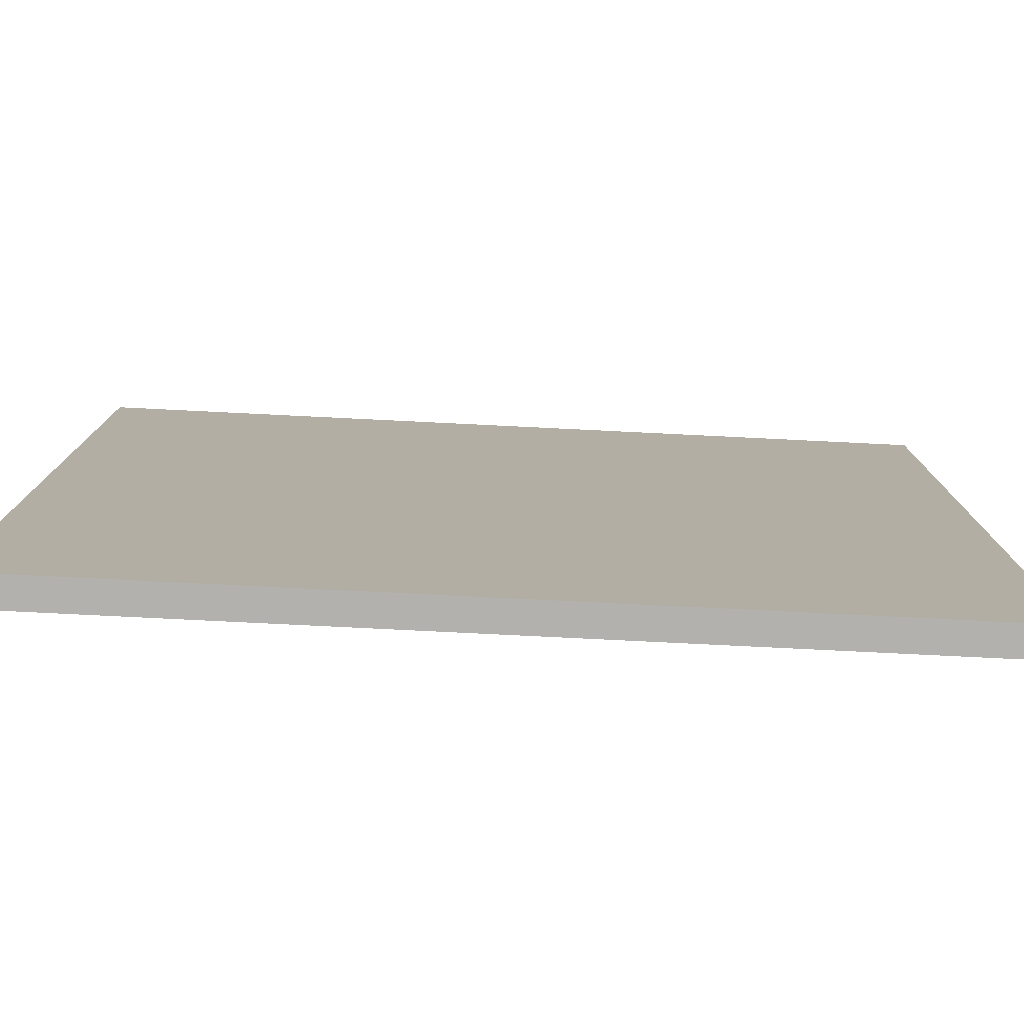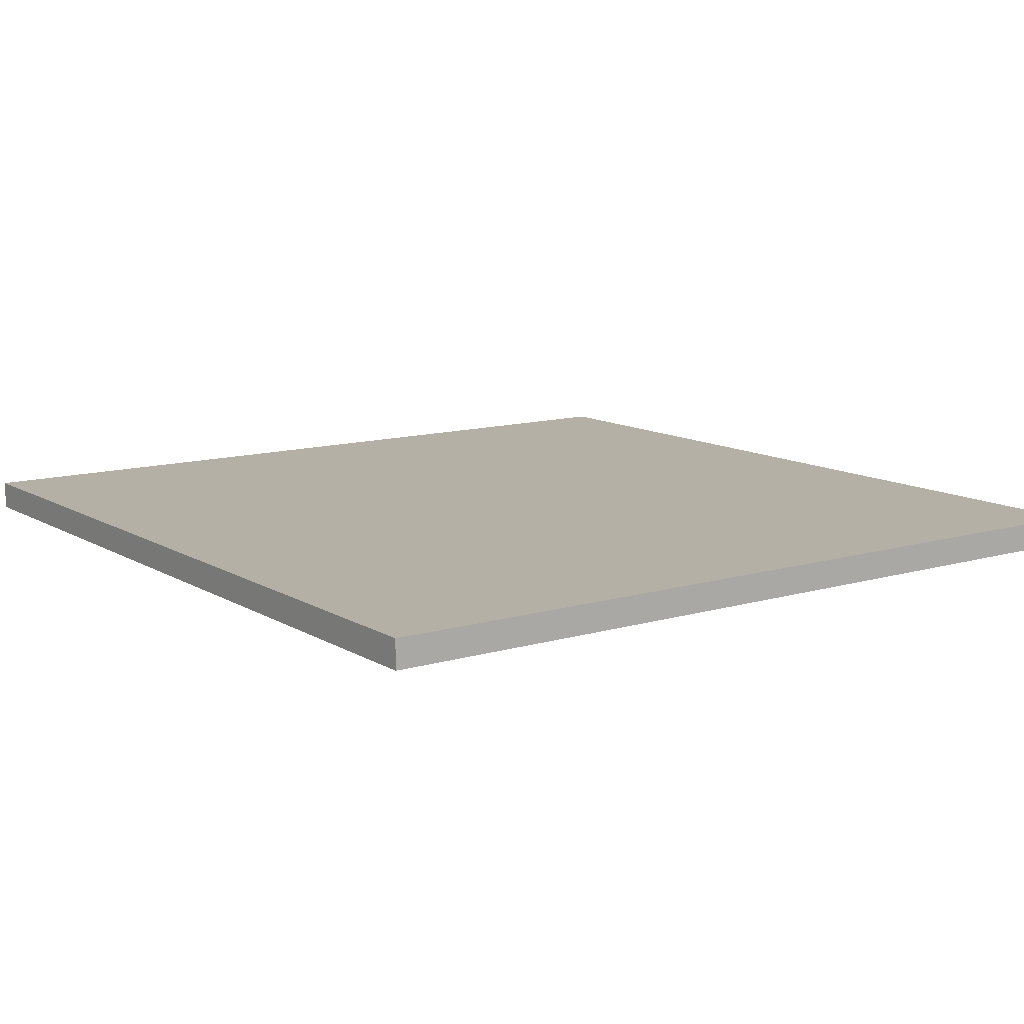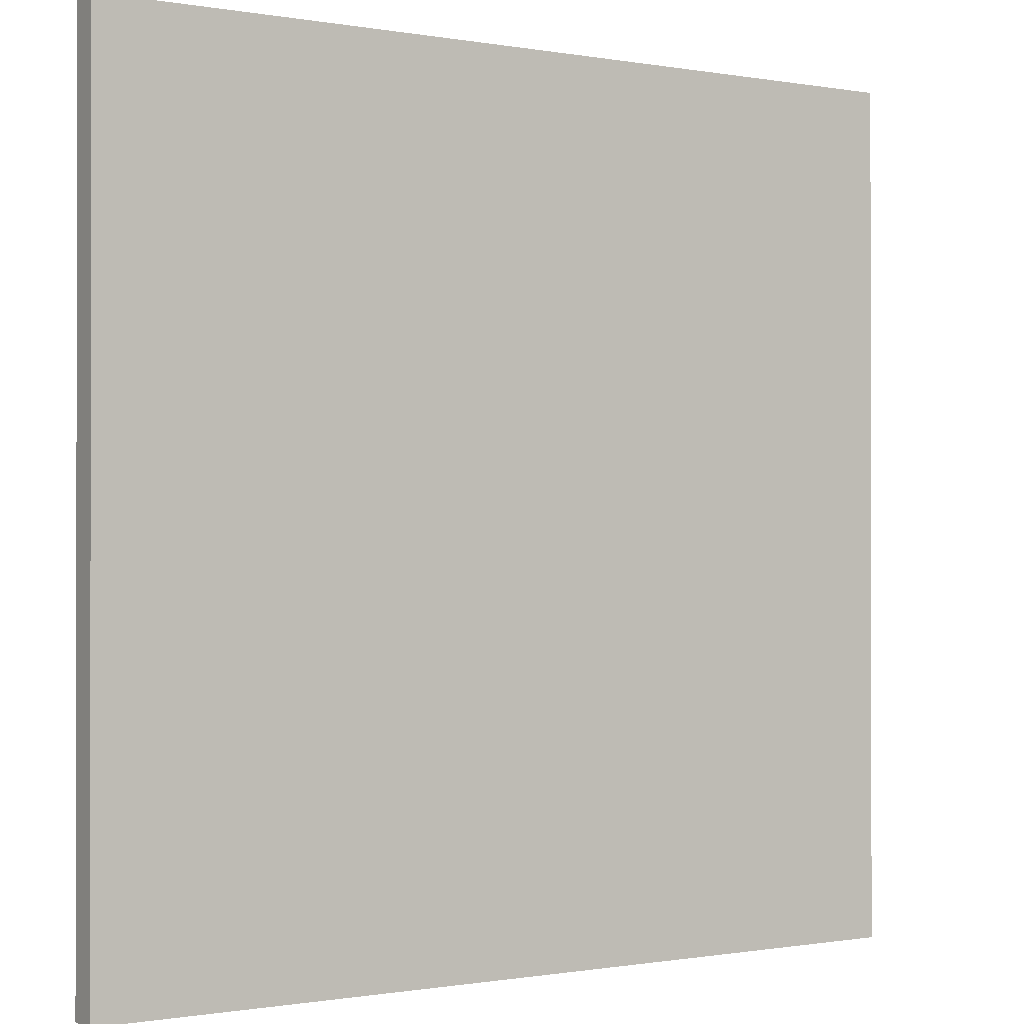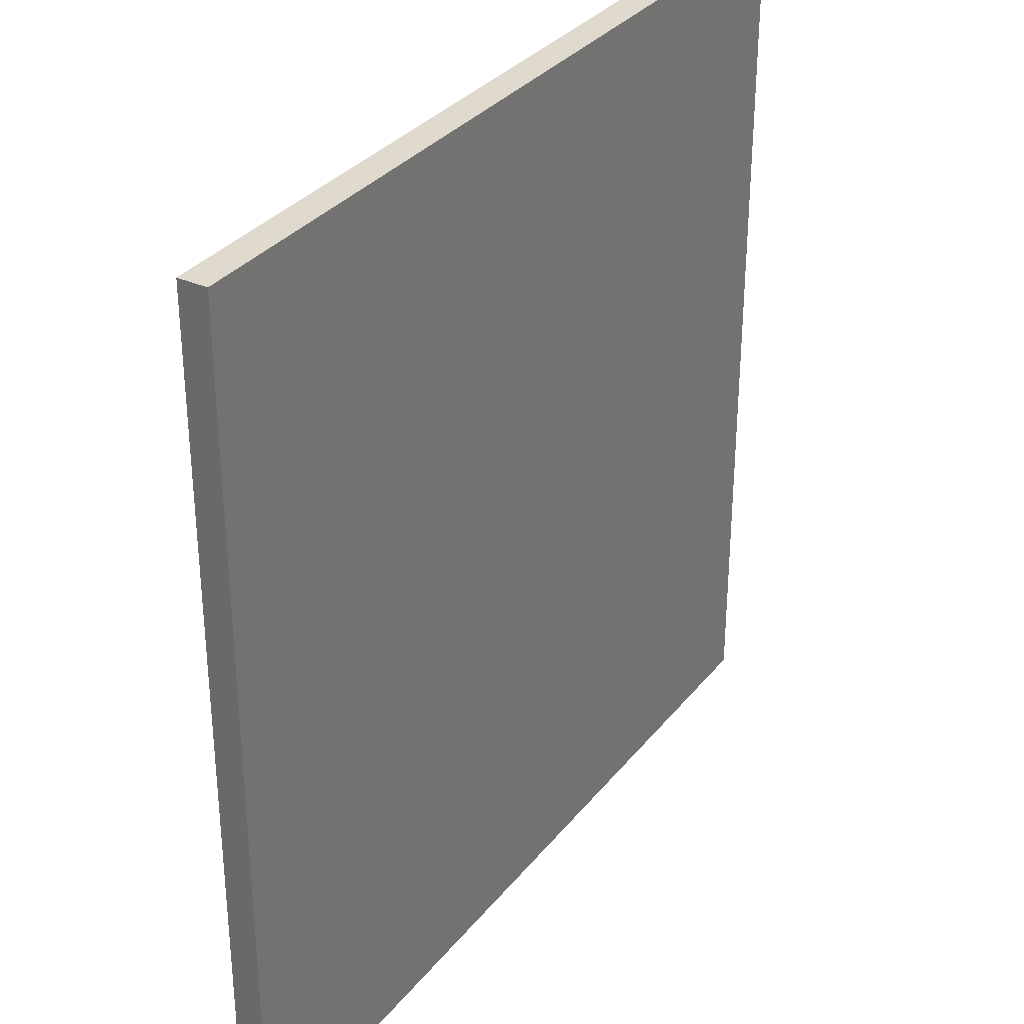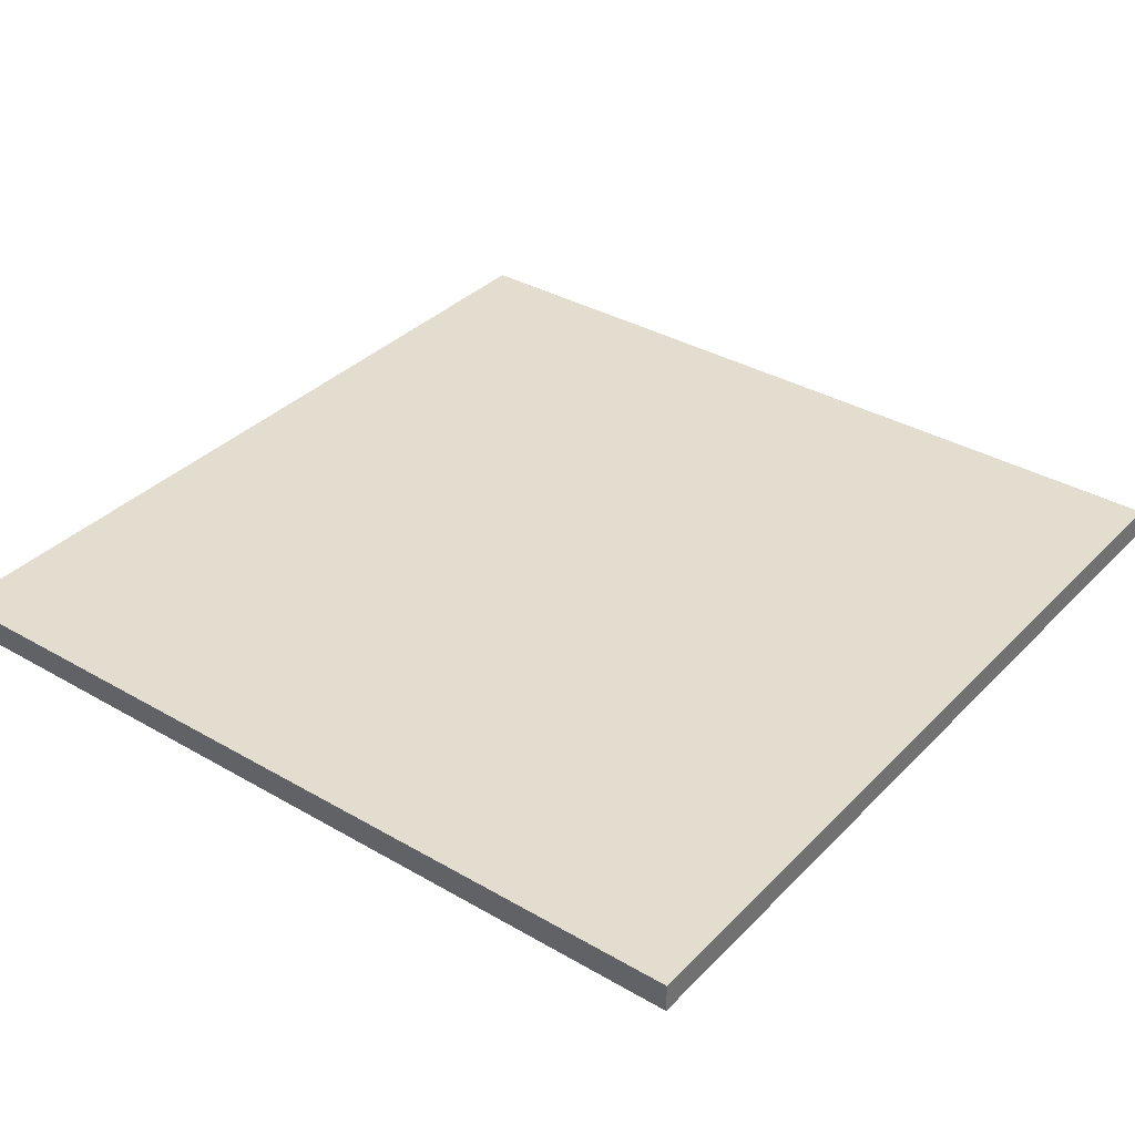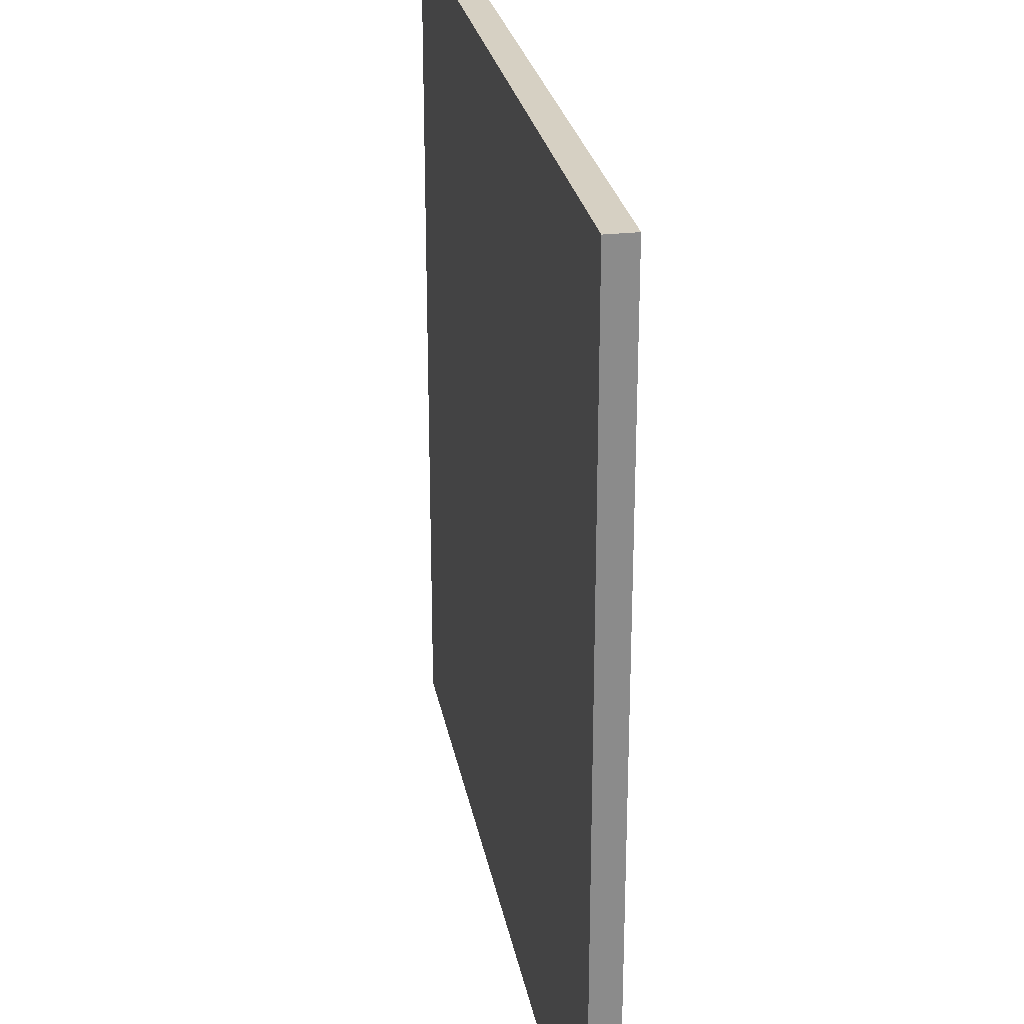
<metadata>
{"format":"obj","ext":"obj","renderer":"f3d","projection":"perspective","resolution":1024,"background":"white","views":[{"elev":-79.3,"azim":-2.8,"up":"+Z"},{"elev":11.7,"azim":-35.6,"up":"+Y"},{"elev":-0.6,"azim":-33.7,"up":"+Z"},{"elev":32.8,"azim":-57.8,"up":"+Z"},{"elev":35.5,"azim":127.4,"up":"+Y"},{"elev":26.5,"azim":-100.3,"up":"+Z"}]}
</metadata>
<code>
v -3 3 -3
v 3.252e-05 3 3.143e-05
v 3.216e-05 3 -3
v -3 3 3.243e-05
v 3.252e-05 3.1 3.143e-05
v -3 3.1 -3
v 3.216e-05 3.1 -3
v -3 3.1 3.243e-05
v 3.252e-05 3.1 3.143e-05
v -3 3 3.243e-05
v -3 3.1 3.243e-05
v 3.252e-05 3 3.143e-05
v -3 3.1 3.243e-05
v -3 3 -3
v -3 3.1 -3
v -3 3 3.243e-05
v -3 3.1 -3
v 3.216e-05 3 -3
v 3.216e-05 3.1 -3
v -3 3 -3
v 3.216e-05 3.1 -3
v 3.252e-05 3 3.143e-05
v 3.252e-05 3.1 3.143e-05
v 3.216e-05 3 -3
g roof02_middle_1_10091_85
f 1 3 2
f 2 4 1
f 5 7 6
f 6 8 5
f 9 11 10
f 10 12 9
f 13 15 14
f 14 16 13
f 17 19 18
f 18 20 17
f 21 23 22
f 22 24 21

</code>
